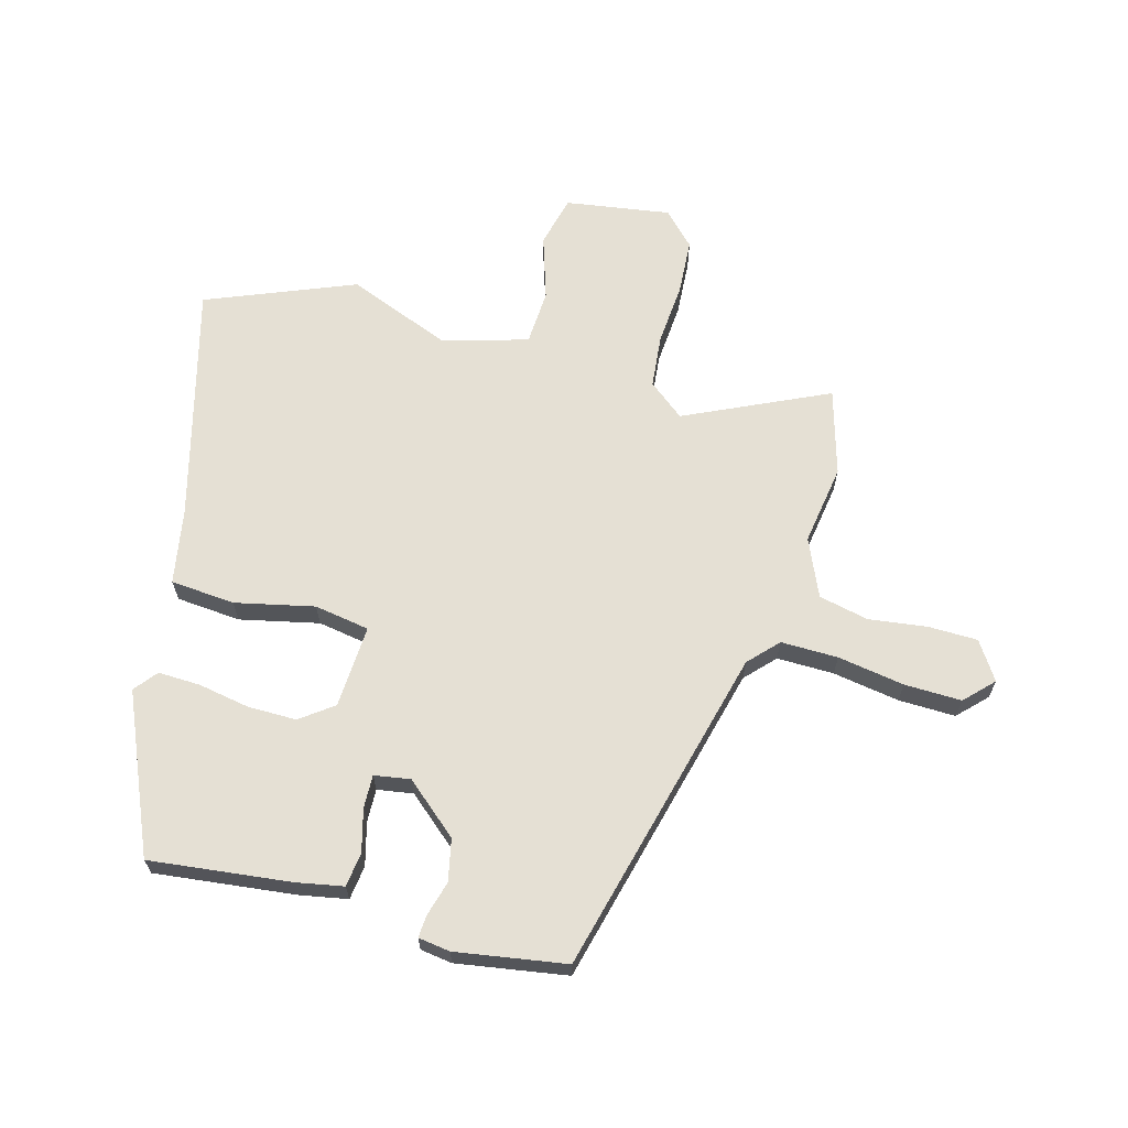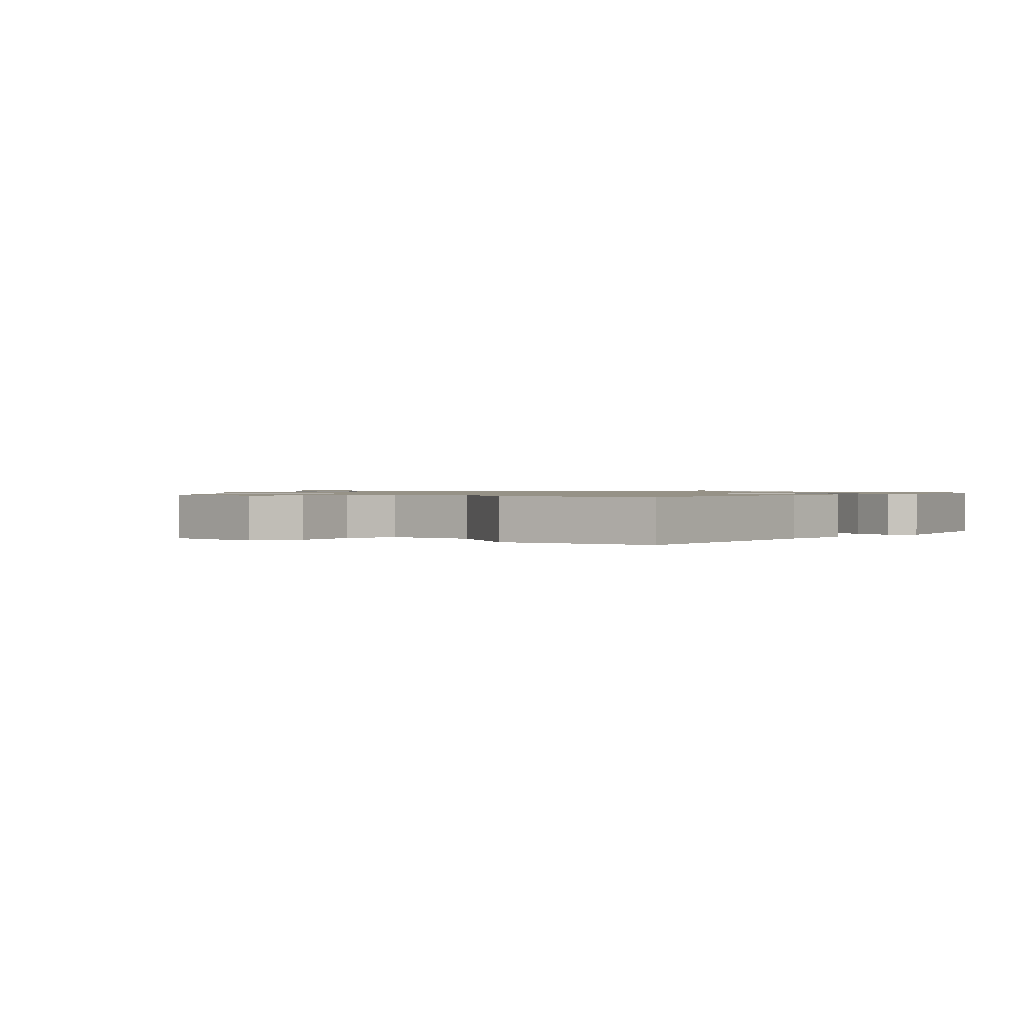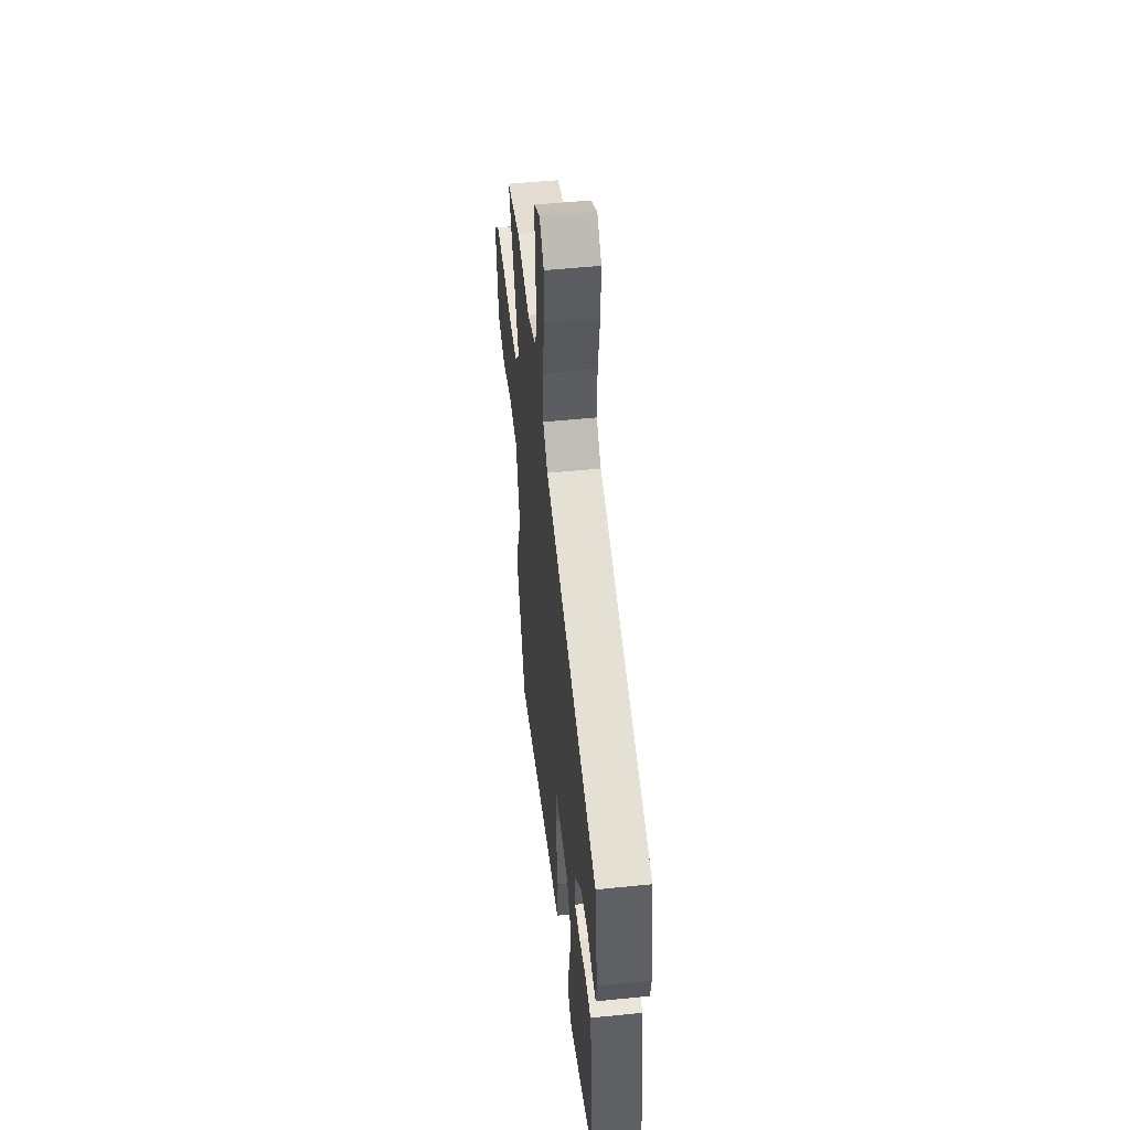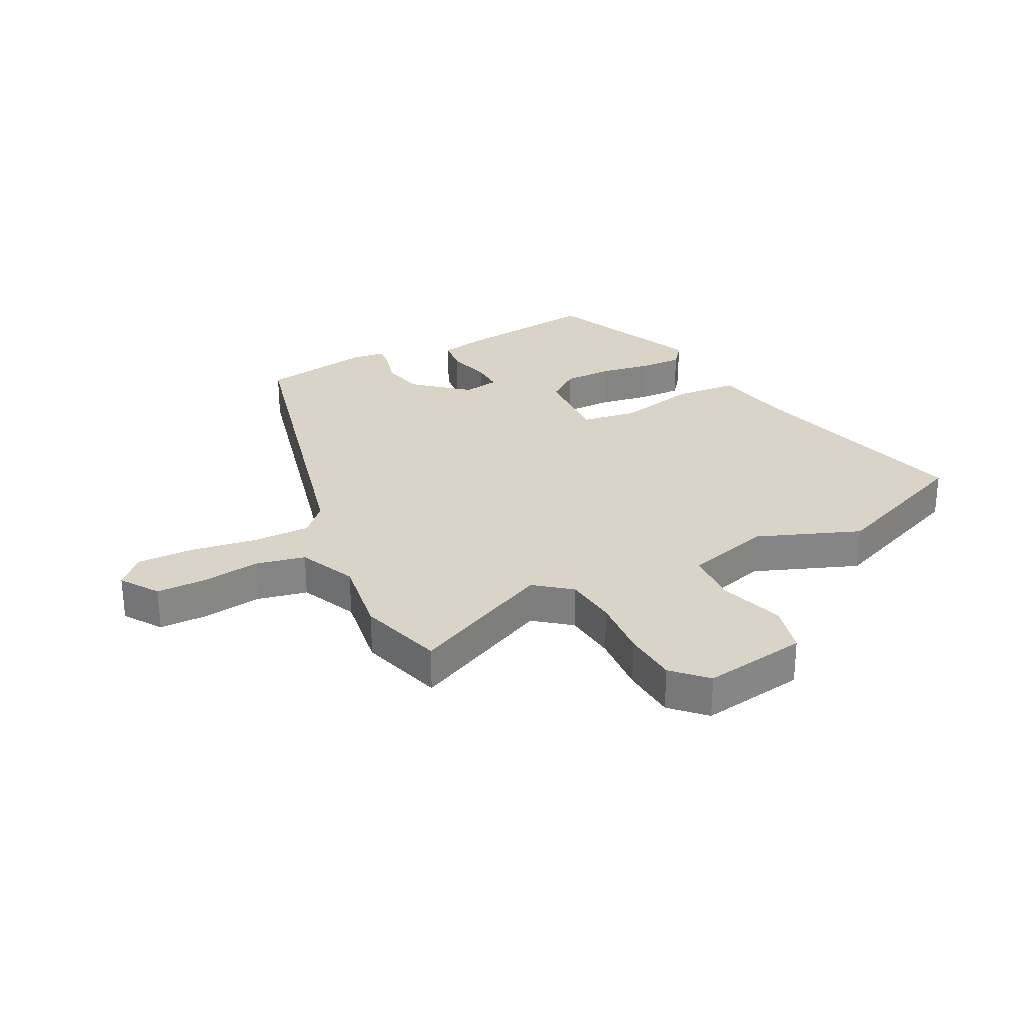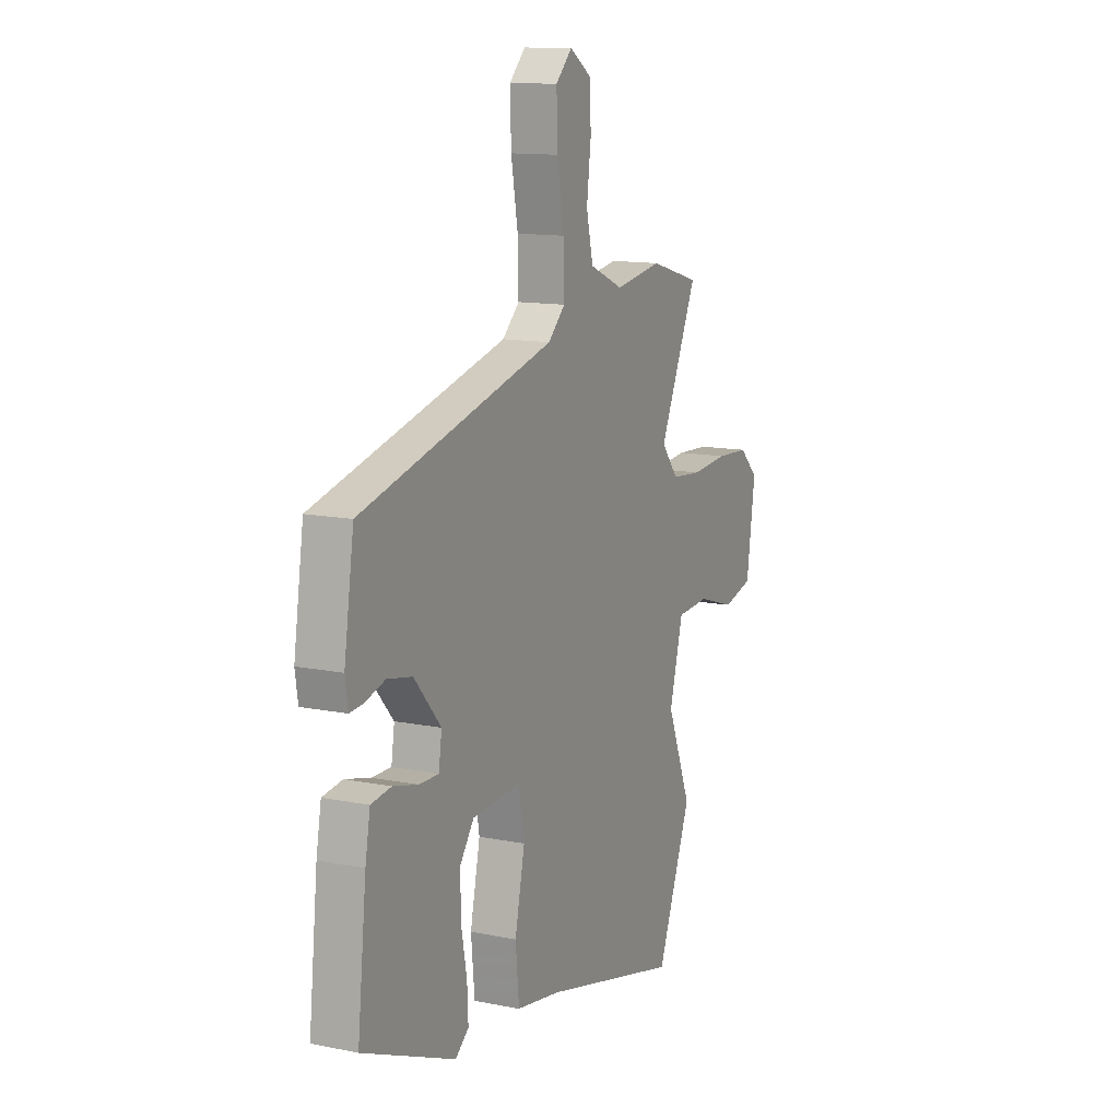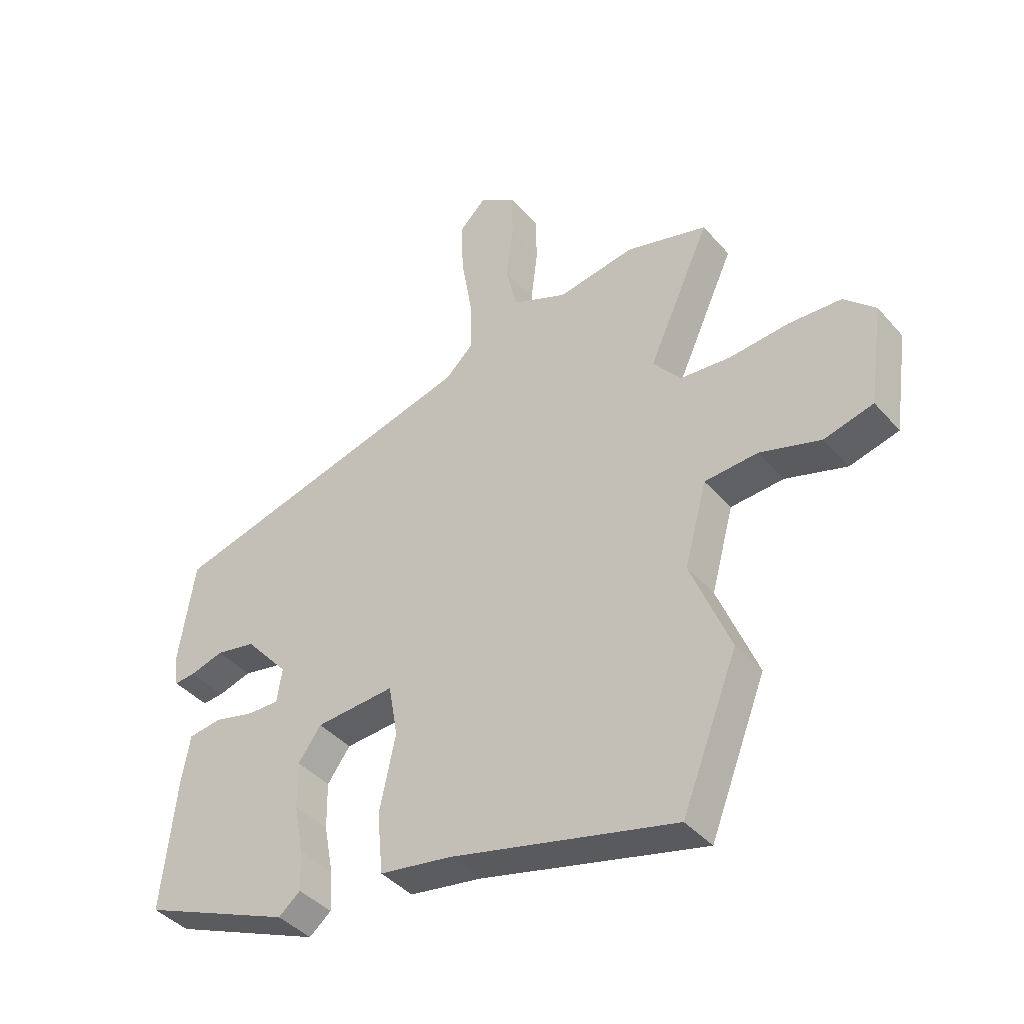
<metadata>
{"format":"obj","ext":"obj","renderer":"f3d","projection":"perspective","resolution":1024,"background":"white","views":[{"elev":65.8,"azim":-75.2,"up":"+Y"},{"elev":1.0,"azim":141.4,"up":"+Y"},{"elev":51.3,"azim":-96.3,"up":"+Z"},{"elev":28.5,"azim":62.1,"up":"+Y"},{"elev":12.6,"azim":-64.8,"up":"+Z"},{"elev":-41.0,"azim":36.9,"up":"+Z"}]}
</metadata>
<code>
v -0.501 0.07 0.308
v 0.046 0.07 0.452
v 0.094 0.07 0.498
v 0.092 0.07 0.593
v 0.073 0.07 0.704
v 0.07 0.07 0.799
v 0.116 0.07 0.845
v 0.179 0.07 0.804
v 0.181 0.07 0.722
v 0.169 0.07 0.625
v 0.188 0.07 0.542
v 0.284 0.07 0.501
v 0.417 0.07 0.523
v 0.559 0.07 0.483
v 0.451 0.07 0.245
v 0.499 0.07 0.186
v 0.587 0.07 0.178
v 0.69 0.07 0.187
v 0.782 0.07 0.182
v 0.836 0.07 0.13
v 0.811 0.07 -0.044
v 0.726 0.07 -0.066
v 0.62 0.07 -0.033
v 0.528 0.07 -0.039
v 0.489 0.07 -0.182
v 0.558 0.07 -0.353
v 0.461 0.07 -0.6
v 0.071 0.07 -0.502
v -0.055 0.07 -0.481
v -0.065 0.07 -0.374
v -0.037 0.07 -0.242
v -0.053 0.07 -0.15
v -0.191 0.07 -0.159
v -0.231 0.07 -0.214
v -0.23 0.07 -0.295
v -0.214 0.07 -0.381
v -0.211 0.07 -0.451
v -0.249 0.07 -0.482
v -0.511 0.07 -0.372
v -0.486 0.07 -0.137
v -0.472 0.07 -0.059
v -0.415 0.07 -0.051
v -0.344 0.07 -0.069
v -0.289 0.07 -0.07
v -0.28 0.07 -0.01
v -0.356 0.07 0.077
v -0.426 0.07 0.091
v -0.484 0.07 0.074
v -0.521 0.07 0.071
v -0.529 0.07 0.124
v -0.501 0 0.308
v 0.046 0 0.452
v 0.094 0 0.498
v 0.092 0 0.593
v 0.073 0 0.704
v 0.07 0 0.799
v 0.116 0 0.845
v 0.179 0 0.804
v 0.181 0 0.722
v 0.169 0 0.625
v 0.188 0 0.542
v 0.284 0 0.501
v 0.417 0 0.523
v 0.559 0 0.483
v 0.451 0 0.245
v 0.499 0 0.186
v 0.587 0 0.178
v 0.69 0 0.187
v 0.782 0 0.182
v 0.836 0 0.13
v 0.811 0 -0.044
v 0.726 0 -0.066
v 0.62 0 -0.033
v 0.528 0 -0.039
v 0.489 0 -0.182
v 0.558 0 -0.353
v 0.461 0 -0.6
v 0.071 0 -0.502
v -0.055 0 -0.481
v -0.065 0 -0.374
v -0.037 0 -0.242
v -0.053 0 -0.15
v -0.191 0 -0.159
v -0.231 0 -0.214
v -0.23 0 -0.295
v -0.214 0 -0.381
v -0.211 0 -0.451
v -0.249 0 -0.482
v -0.511 0 -0.372
v -0.486 0 -0.137
v -0.472 0 -0.059
v -0.415 0 -0.051
v -0.344 0 -0.069
v -0.289 0 -0.07
v -0.28 0 -0.01
v -0.356 0 0.077
v -0.426 0 0.091
v -0.484 0 0.074
v -0.521 0 0.071
v -0.529 0 0.124
f 47 48 49 50
f 46 47 50 1
f 45 46 1 2
f 44 45 2 3
f 40 41 42 43
f 40 43 44
f 39 40 44
f 38 39 44
f 35 36 37 38
f 34 35 38 44
f 33 34 44 3
f 28 29 30 31
f 28 31 32
f 25 26 27 28
f 24 25 28 32
f 20 21 22 23
f 20 23 24
f 17 18 19 20
f 16 17 20 24
f 15 16 24 32
f 12 13 14 15
f 11 12 15 32
f 7 8 9 10
f 4 5 6 7
f 3 4 7 10
f 11 32 33
f 3 10 11 33
f 100 99 98 97
f 51 100 97 96
f 52 51 96 95
f 53 52 95 94
f 93 92 91 90
f 94 93 90
f 94 90 89
f 94 89 88
f 88 87 86 85
f 94 88 85 84
f 53 94 84 83
f 81 80 79 78
f 82 81 78
f 78 77 76 75
f 82 78 75 74
f 73 72 71 70
f 74 73 70
f 70 69 68 67
f 74 70 67 66
f 82 74 66 65
f 65 64 63 62
f 82 65 62 61
f 60 59 58 57
f 57 56 55 54
f 60 57 54 53
f 83 82 61
f 83 61 60 53
f 1 51 52 2
f 2 52 53 3
f 3 53 54 4
f 4 54 55 5
f 5 55 56 6
f 6 56 57 7
f 7 57 58 8
f 8 58 59 9
f 9 59 60 10
f 10 60 61 11
f 11 61 62 12
f 12 62 63 13
f 13 63 64 14
f 14 64 65 15
f 15 65 66 16
f 16 66 67 17
f 17 67 68 18
f 18 68 69 19
f 19 69 70 20
f 20 70 71 21
f 21 71 72 22
f 22 72 73 23
f 23 73 74 24
f 24 74 75 25
f 25 75 76 26
f 26 76 77 27
f 27 77 78 28
f 28 78 79 29
f 29 79 80 30
f 30 80 81 31
f 31 81 82 32
f 32 82 83 33
f 33 83 84 34
f 34 84 85 35
f 35 85 86 36
f 36 86 87 37
f 37 87 88 38
f 38 88 89 39
f 39 89 90 40
f 40 90 91 41
f 41 91 92 42
f 42 92 93 43
f 43 93 94 44
f 44 94 95 45
f 45 95 96 46
f 46 96 97 47
f 47 97 98 48
f 48 98 99 49
f 49 99 100 50
f 50 100 51 1

</code>
